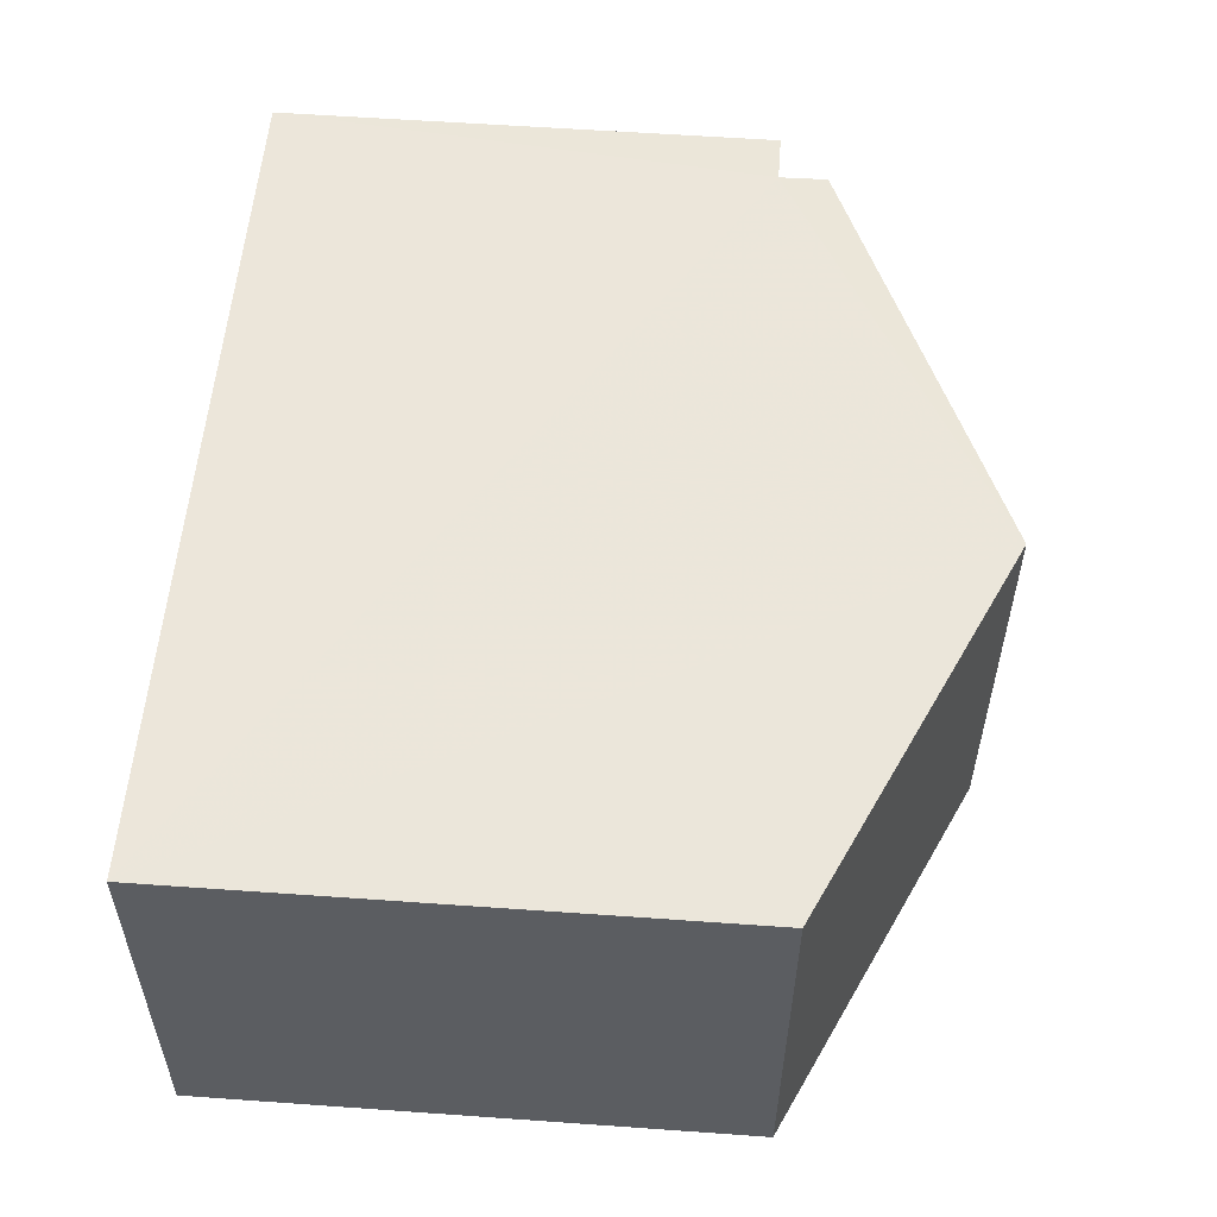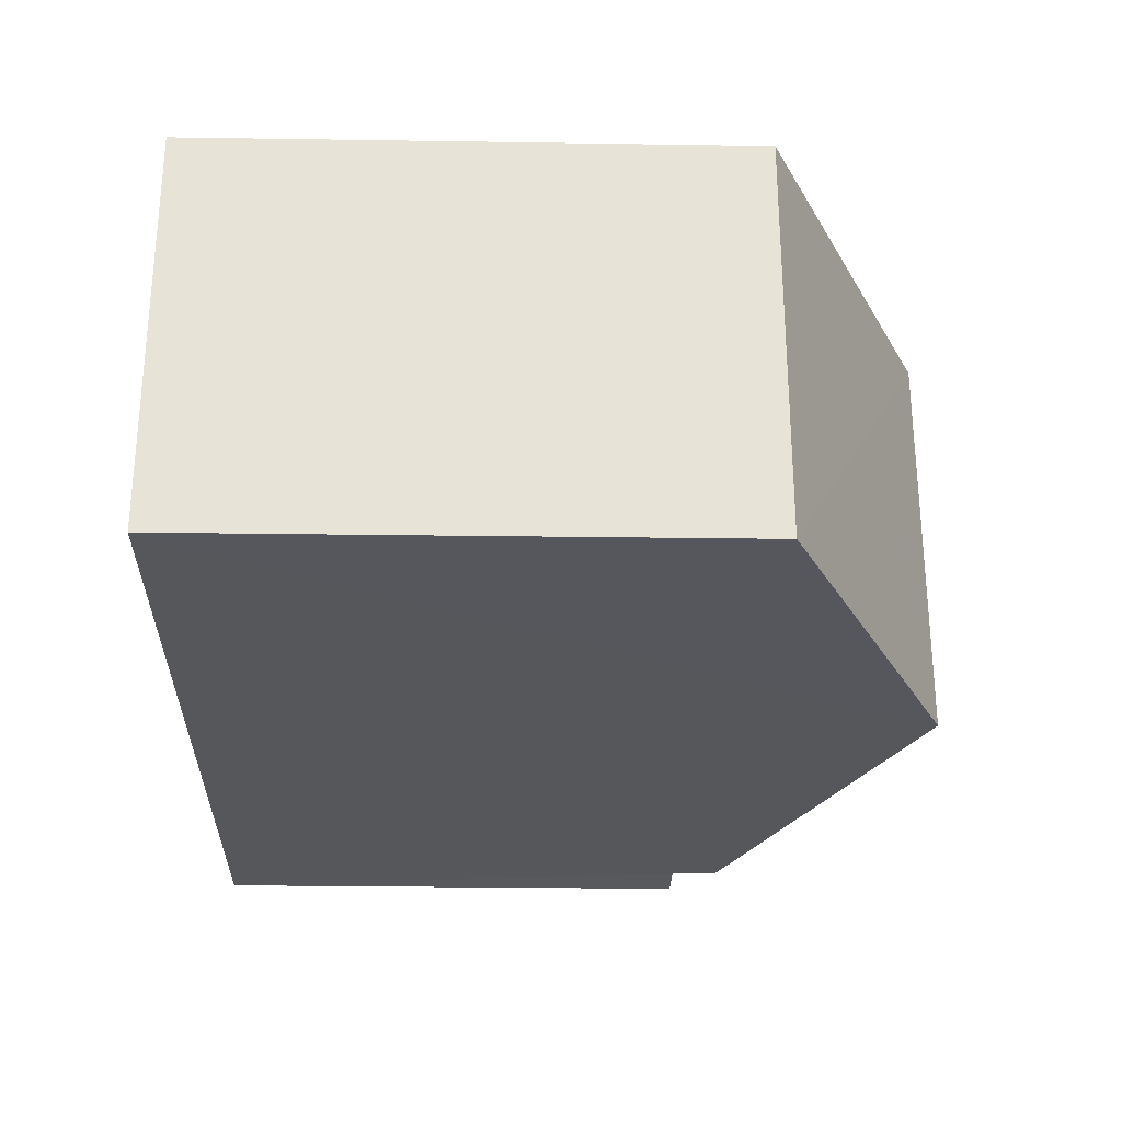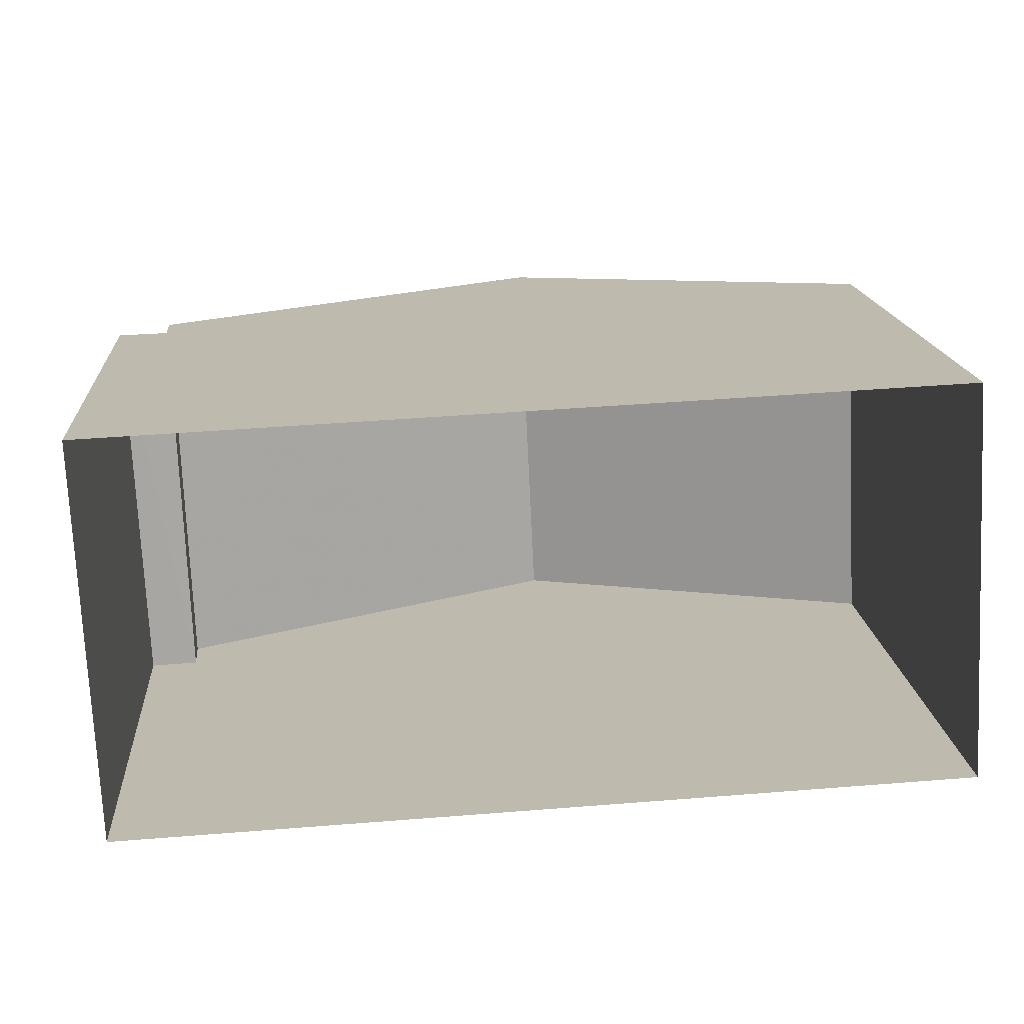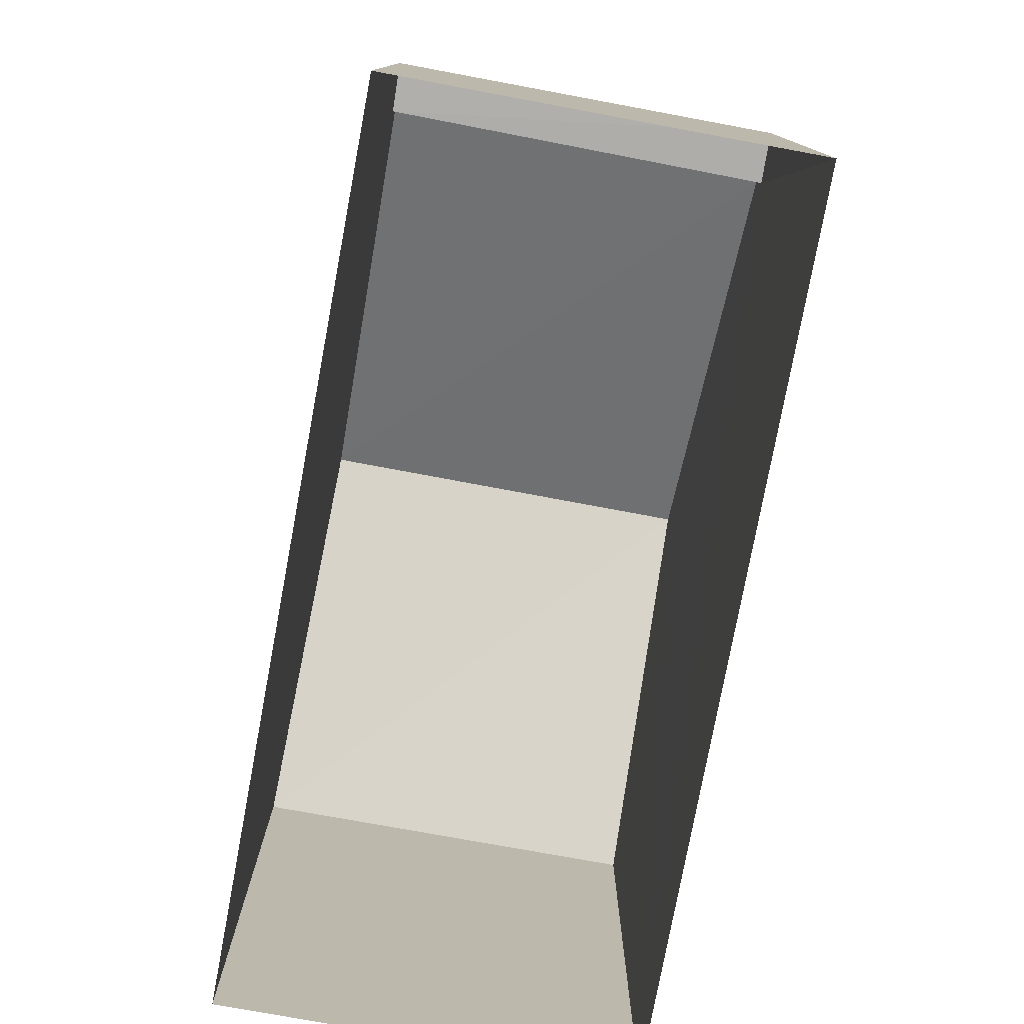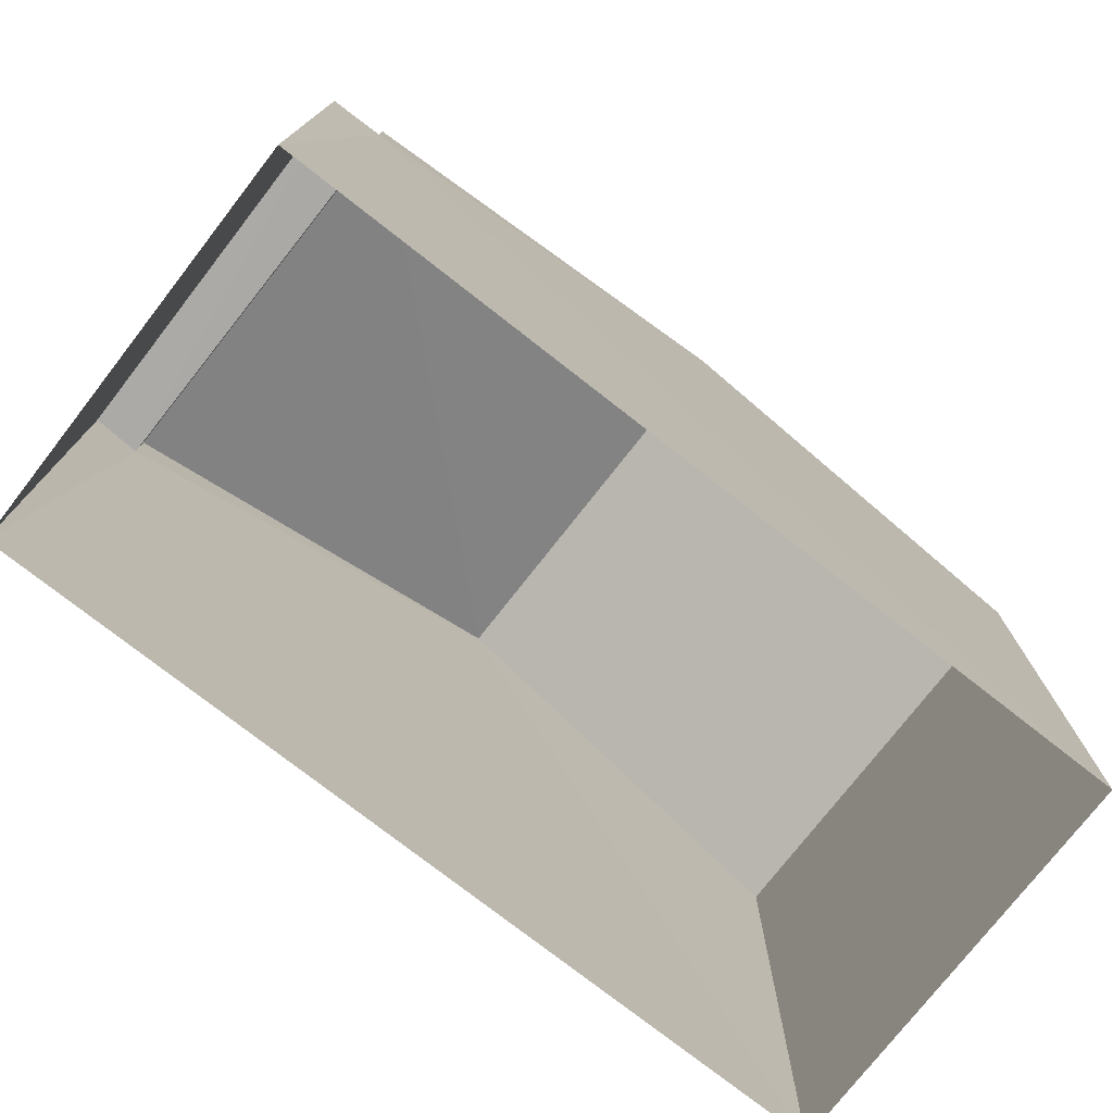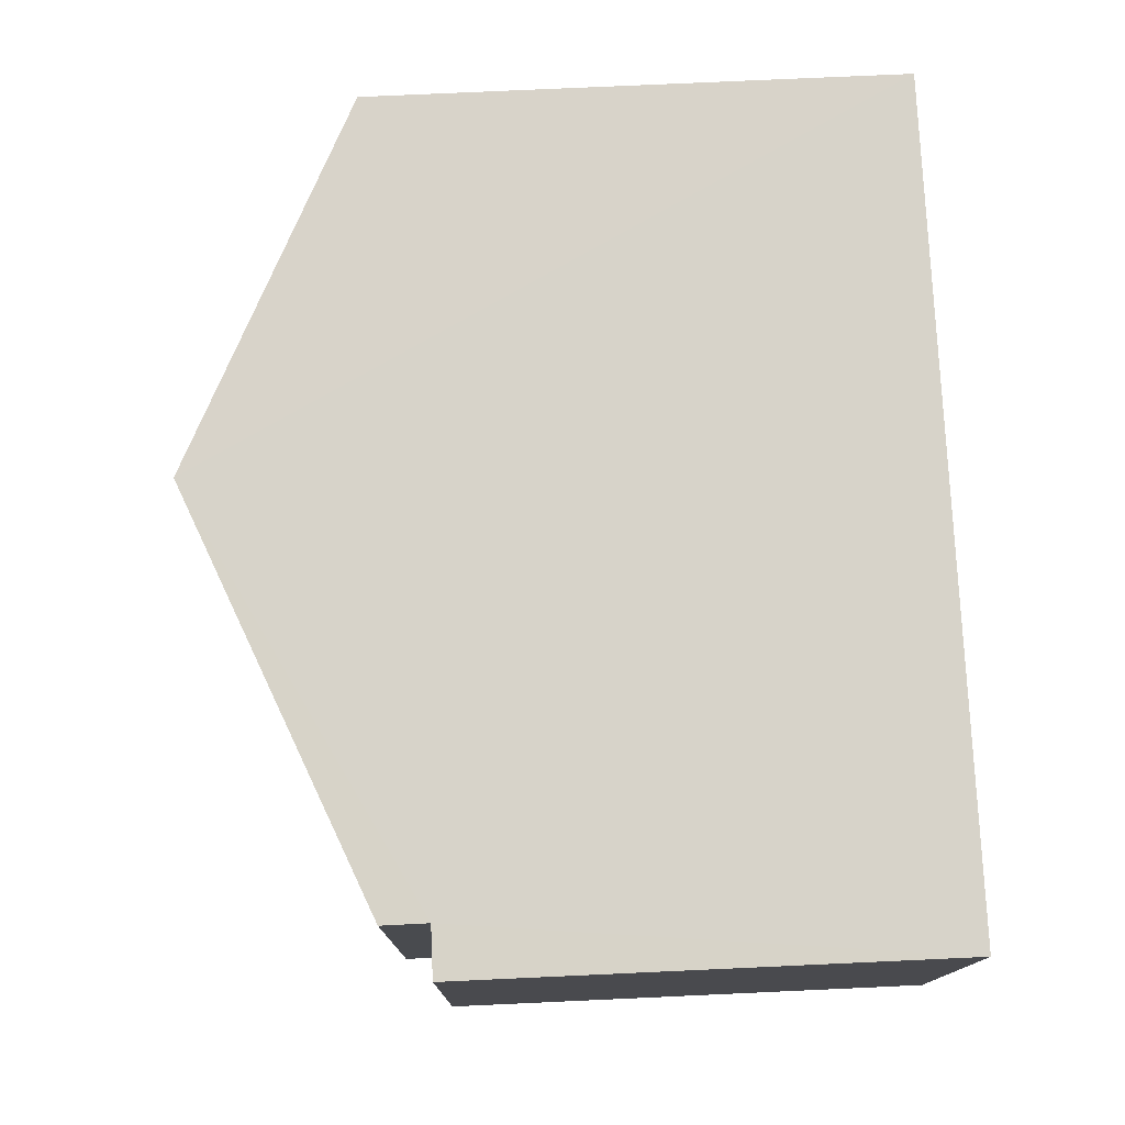
<metadata>
{"format":"obj","ext":"obj","renderer":"f3d","projection":"perspective","resolution":1024,"background":"white","views":[{"elev":57.6,"azim":-85.7,"up":"+Y"},{"elev":-24.7,"azim":-91.4,"up":"+Y"},{"elev":15.9,"azim":175.7,"up":"+Y"},{"elev":-78.1,"azim":76.7,"up":"+Z"},{"elev":-75.7,"azim":139.2,"up":"+Z"},{"elev":73.5,"azim":87.5,"up":"+Y"}]}
</metadata>
<code>
v -3.739e+05 -1.047e+05 23.4
v -3.739e+05 -1.047e+05 23.4
v -3.739e+05 -1.047e+05 23.4
v -3.739e+05 -1.047e+05 23.4
v -3.739e+05 -1.047e+05 32.56
v -3.739e+05 -1.047e+05 30.28
v -3.739e+05 -1.047e+05 32.56
v -3.739e+05 -1.047e+05 30.28
v -3.739e+05 -1.047e+05 30.28
v -3.739e+05 -1.047e+05 30.28
v -3.739e+05 -1.047e+05 29.68
v -3.739e+05 -1.047e+05 29.68
v -3.739e+05 -1.047e+05 29.68
v -3.739e+05 -1.047e+05 29.68
f 1 2 3
f 1 4 2
f 5 6 7
f 5 8 6
f 7 9 5
f 7 10 9
f 11 12 13
f 14 11 13
f 9 2 5
f 8 5 11
f 11 2 4
f 11 4 12
f 5 2 11
f 14 6 8
f 11 14 8
f 10 7 3
f 7 6 14
f 3 14 1
f 1 14 13
f 3 7 14
f 13 4 1
f 13 12 4
f 10 3 2
f 9 10 2

</code>
